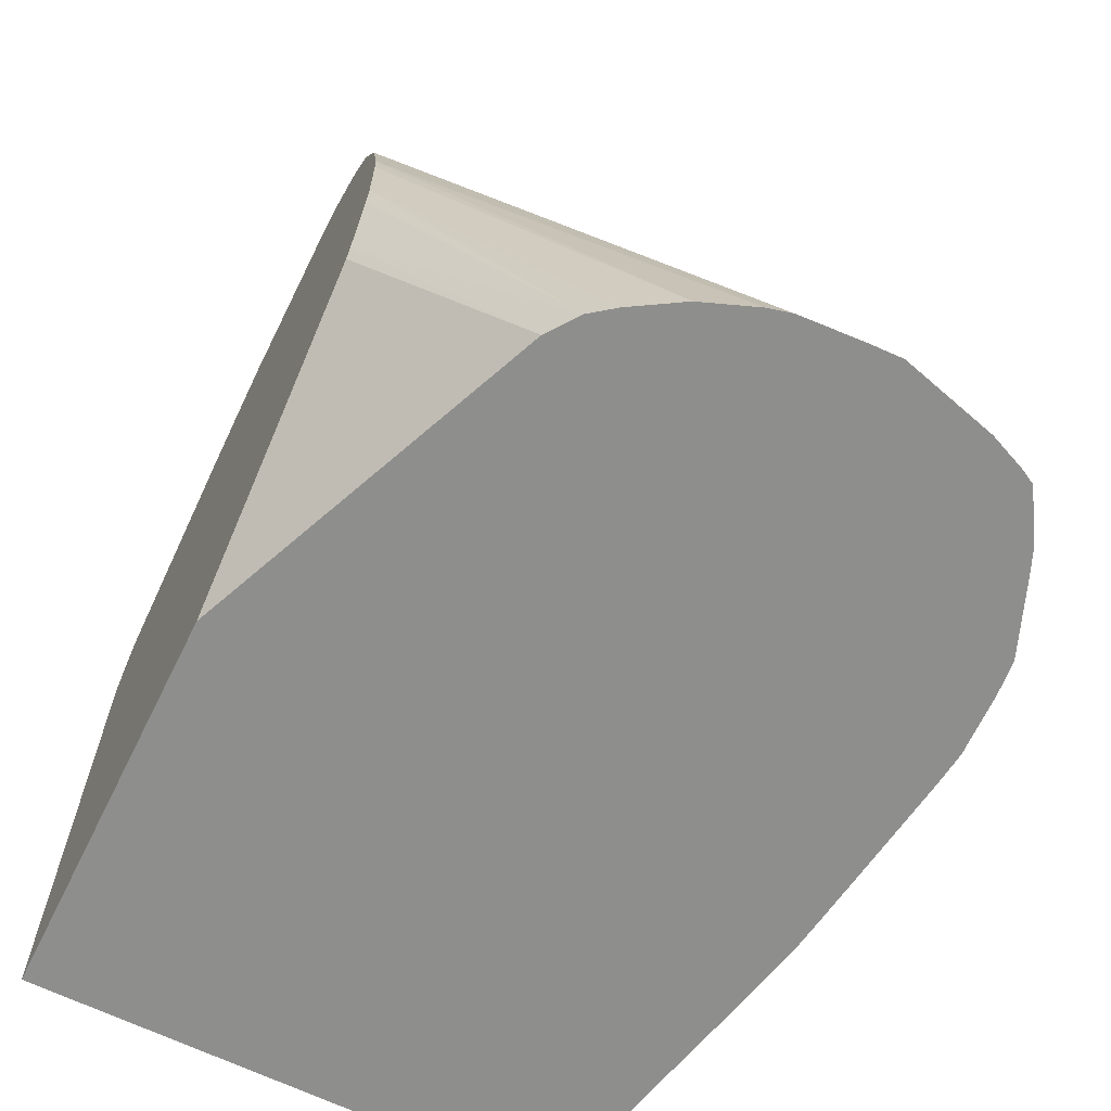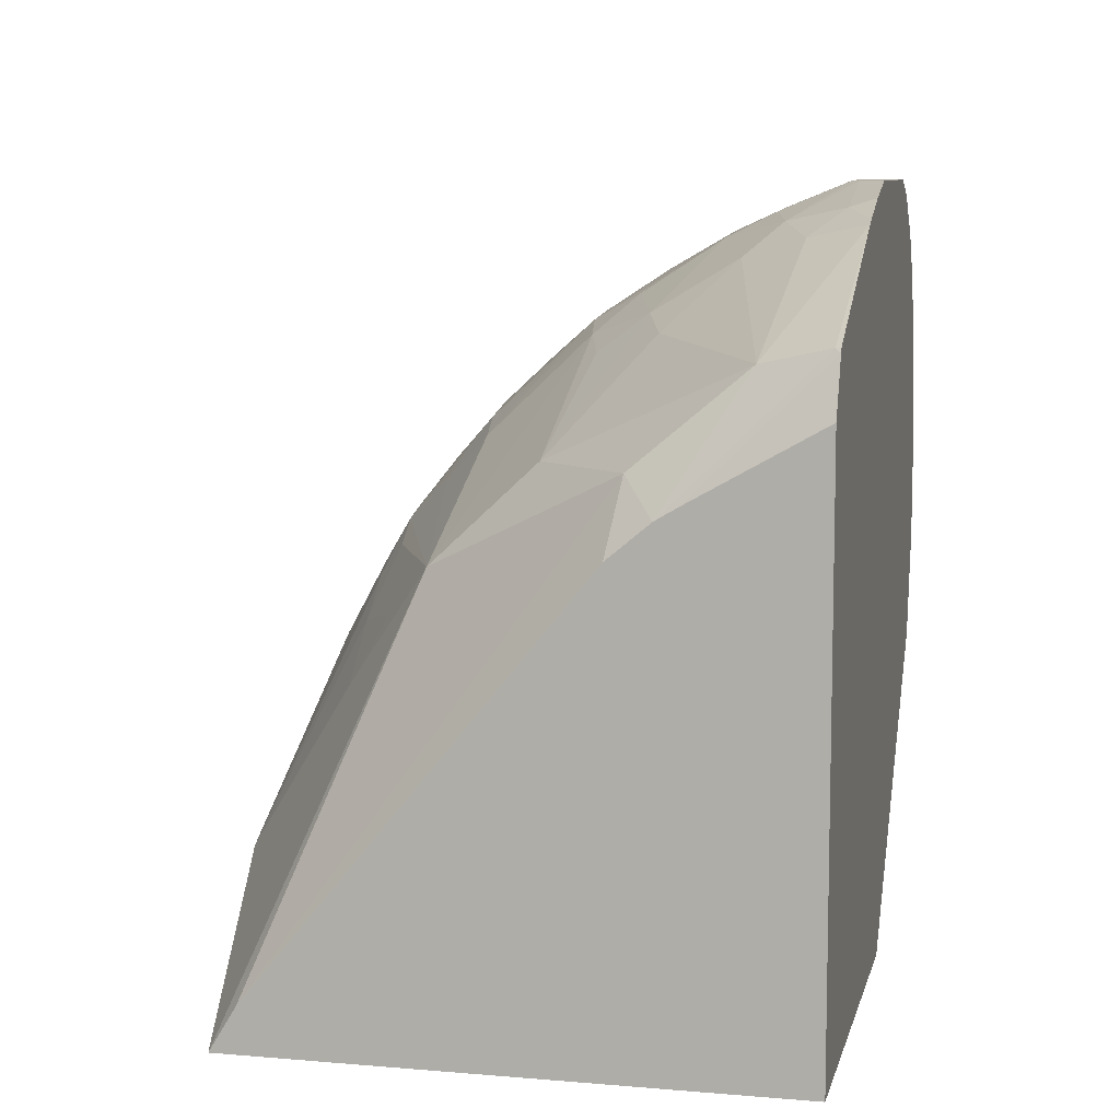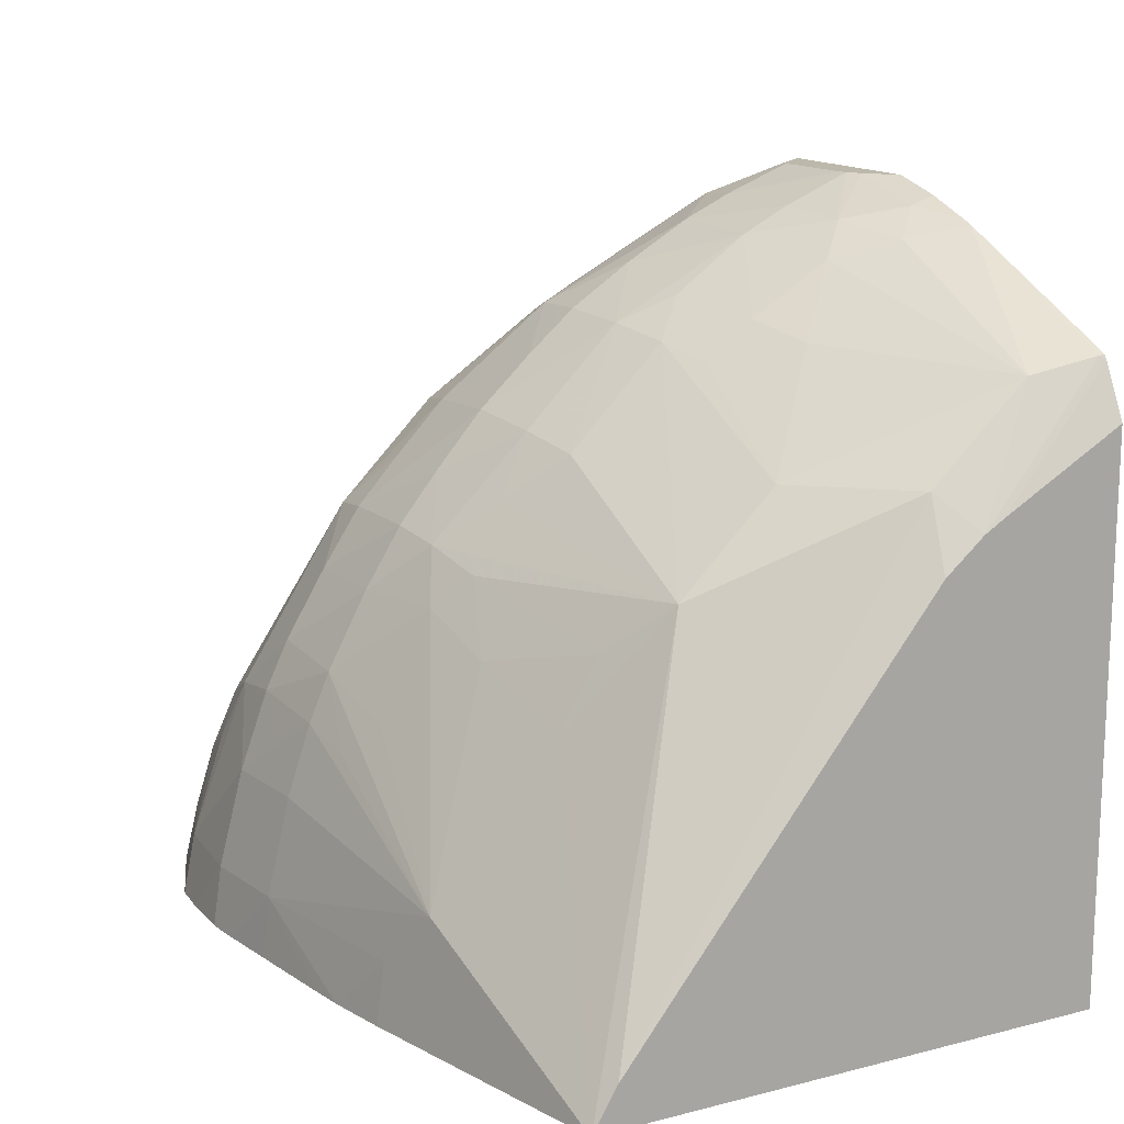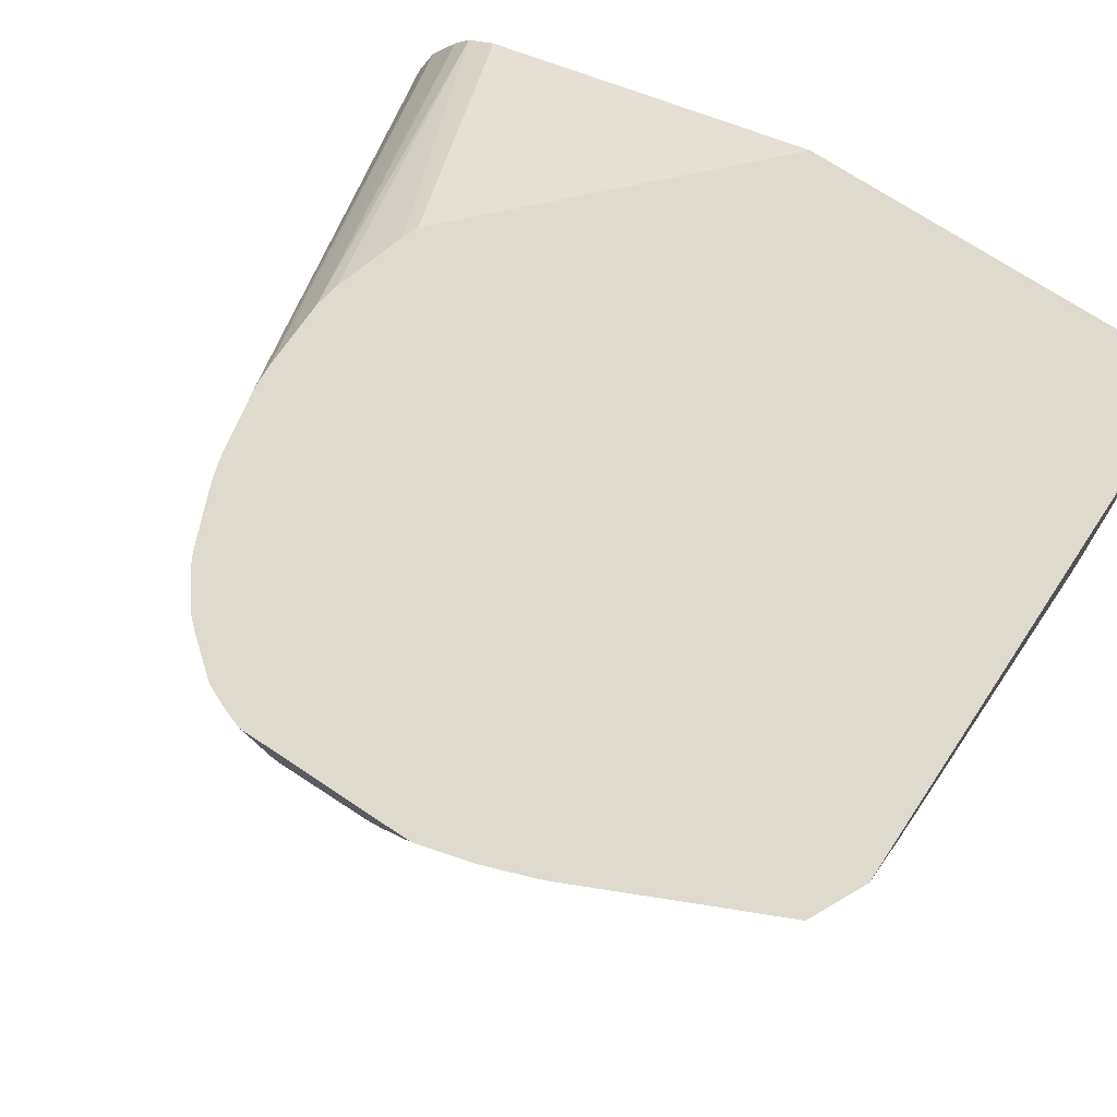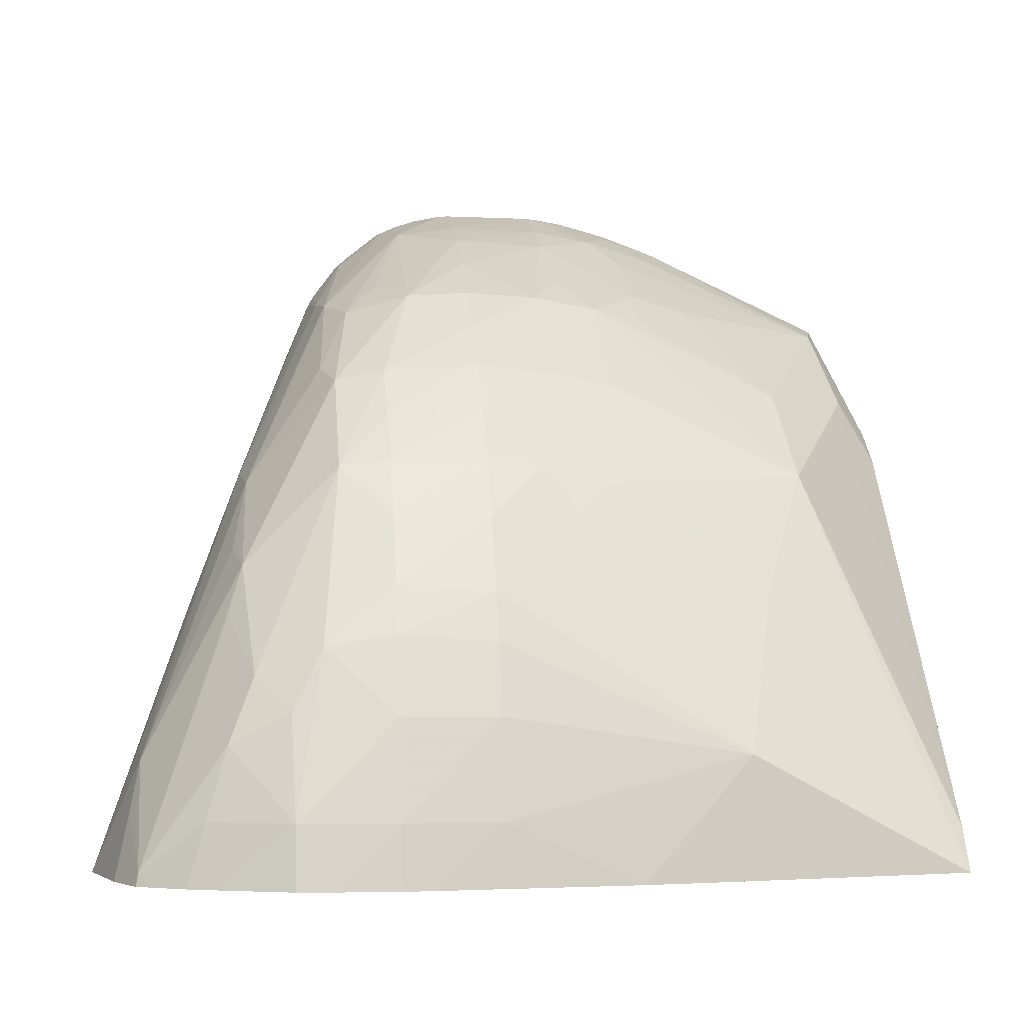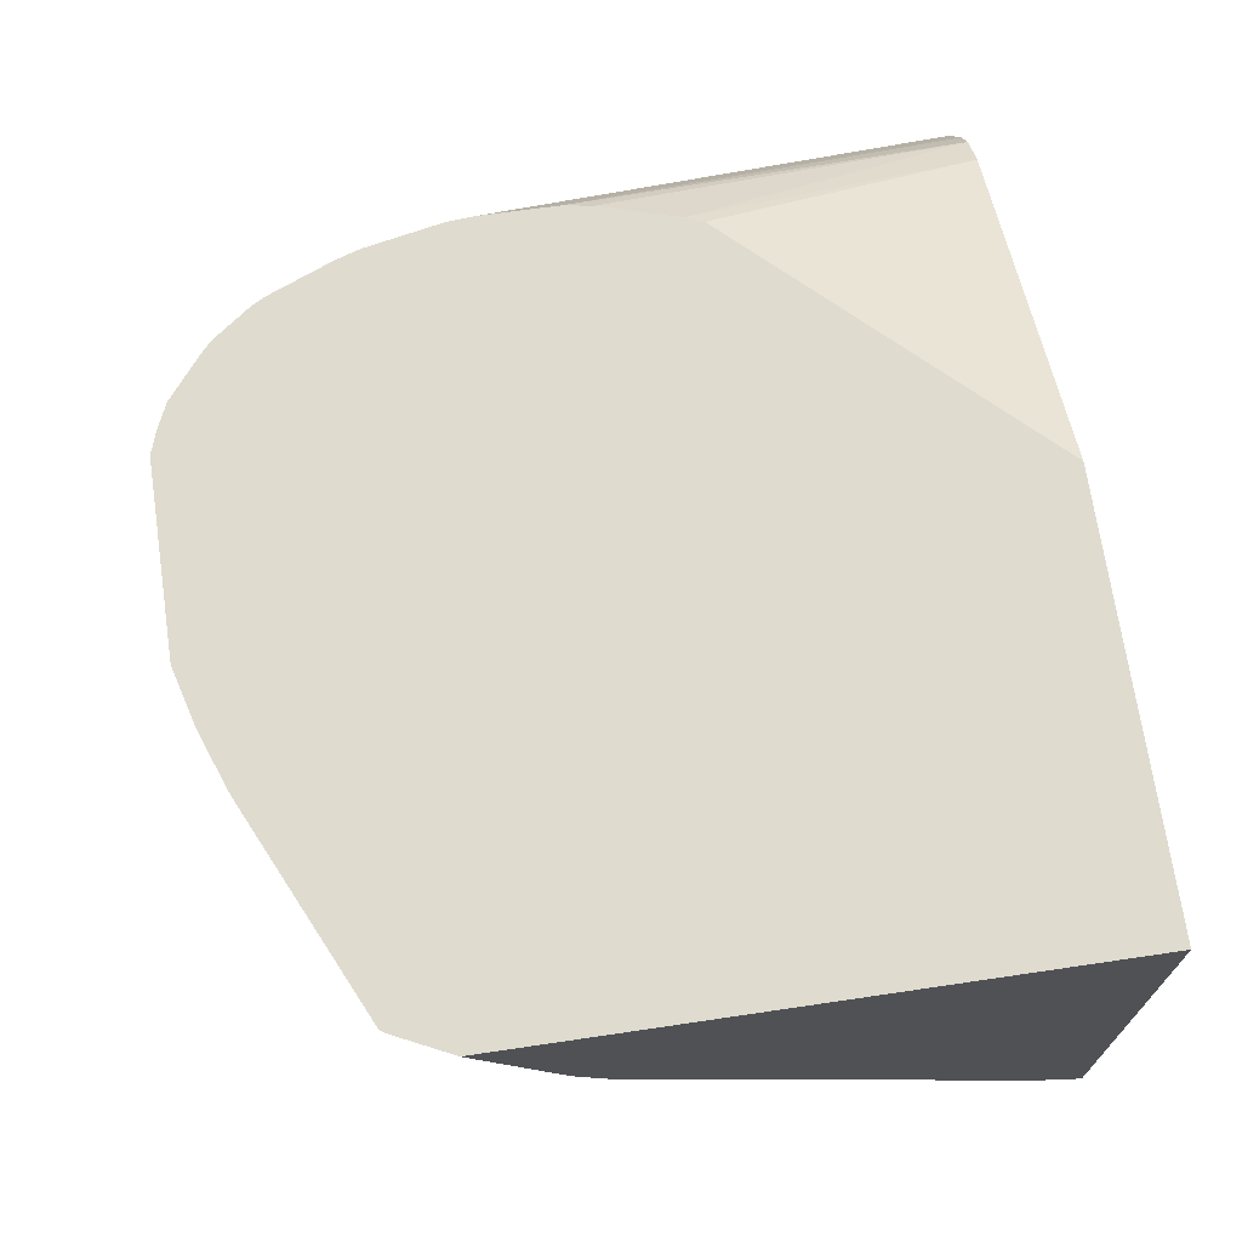
<metadata>
{"format":"obj","ext":"obj","renderer":"f3d","projection":"perspective","resolution":1024,"background":"white","views":[{"elev":-64.8,"azim":-116.4,"up":"+Z"},{"elev":8.8,"azim":102.8,"up":"+Z"},{"elev":14.7,"azim":61.3,"up":"+Z"},{"elev":71.1,"azim":33.7,"up":"+Y"},{"elev":-3.1,"azim":-7.1,"up":"+Z"},{"elev":70.3,"azim":81.6,"up":"+Y"}]}
</metadata>
<code>
v 0.01663 -0.05521 0.1589
v 0.0167 -0.05343 0.1589
v 0.0179 -0.06003 0.1589
v 0.01853 -0.05893 0.162
v 0.01902 -0.05779 0.1646
v 0.01885 -0.05521 0.1651
v 0.02103 -0.05038 0.1717
v 0.02669 -0.03462 0.1873
v 0.0169 -0.05038 0.1589
v 0.02632 -0.03462 0.1862
v 0.01866 -0.06185 0.1589
v 0.01911 -0.06243 0.1595
v 0.01984 -0.05521 0.1675
v 0.02391 -0.05765 0.1741
v 0.02345 -0.05521 0.1751
v 0.02413 -0.05187 0.1786
v 0.0238 -0.04865 0.1792
v 0.02377 -0.04554 0.1793
v 0.02788 -0.03462 0.1902
v 0.01719 -0.04924 0.1589
v 0.02561 -0.03462 0.1826
v 0.01902 -0.06253 0.1589
v 0.01969 -0.06296 0.1589
v 0.02222 -0.06364 0.162
v 0.02324 -0.06299 0.1655
v 0.02447 -0.06214 0.1688
v 0.02321 -0.05861 0.1717
v 0.02863 -0.05772 0.179
v 0.02866 -0.0529 0.1839
v 0.02799 -0.05038 0.1847
v 0.02847 -0.0439 0.1889
v 0.02734 -0.04552 0.1864
v 0.02814 -0.04071 0.1895
v 0.02643 -0.04071 0.1862
v 0.02789 -0.03587 0.1901
v 0.02821 -0.03462 0.1908
v 0.01823 -0.04656 0.1589
v 0.02552 -0.03462 0.1813
v 0.0214 -0.06402 0.1589
v 0.02265 -0.06455 0.1589
v 0.02634 -0.06539 0.162
v 0.02618 -0.06363 0.167
v 0.02769 -0.0629 0.1701
v 0.03118 -0.05992 0.1765
v 0.03118 -0.058 0.1794
v 0.03118 -0.05579 0.1818
v 0.03118 -0.05337 0.1843
v 0.03274 -0.04845 0.189
v 0.02951 -0.04712 0.1882
v 0.03212 -0.03587 0.1944
v 0.0297 -0.03587 0.1925
v 0.03289 -0.03925 0.1938
v 0.02955 -0.03462 0.1926
v 0.01971 -0.04414 0.1589
v 0.02555 -0.03462 0.1778
v 0.02634 -0.06602 0.1589
v 0.03118 -0.06585 0.162
v 0.03118 -0.06457 0.1668
v 0.03118 -0.06314 0.1707
v 0.03118 -0.06197 0.1731
v 0.03602 -0.0599 0.1765
v 0.03602 -0.05805 0.1795
v 0.03602 -0.0561 0.1819
v 0.03602 -0.05368 0.1847
v 0.03602 -0.05109 0.1871
v 0.03602 -0.04867 0.1892
v 0.03602 -0.04554 0.1912
v 0.03602 -0.04235 0.1931
v 0.03115 -0.04552 0.1898
v 0.03197 -0.03462 0.1946
v 0.03314 -0.03462 0.1951
v 0.03017 -0.03462 0.1932
v 0.03602 -0.03993 0.1942
v 0.03557 -0.03635 0.1955
v 0.03418 -0.03462 0.1955
v 0.0206 -0.04298 0.1589
v 0.02577 -0.03462 0.1765
v 0.02813 -0.06619 0.1589
v 0.03118 -0.06629 0.1589
v 0.03602 -0.06531 0.162
v 0.03602 -0.06414 0.1668
v 0.03602 -0.06293 0.1704
v 0.03602 -0.0619 0.1728
v 0.04064 -0.05874 0.1766
v 0.03889 -0.05778 0.1791
v 0.04 -0.05332 0.1843
v 0.03975 -0.04843 0.189
v 0.04085 -0.04206 0.1929
v 0.04085 -0.03964 0.1941
v 0.03602 -0.03657 0.1955
v 0.04085 -0.03629 0.1955
v 0.04027 -0.03635 0.1955
v 0.04303 -0.03462 0.1955
v 0.02213 -0.04187 0.1589
v 0.02683 -0.03462 0.1729
v 0.03296 -0.06609 0.1589
v 0.03602 -0.06567 0.1589
v 0.04085 -0.065 0.1589
v 0.04263 -0.06475 0.1589
v 0.04568 -0.06371 0.162
v 0.04841 -0.06267 0.1649
v 0.039 -0.06262 0.1697
v 0.0407 -0.06138 0.1714
v 0.04481 -0.05823 0.1751
v 0.04212 -0.05726 0.1783
v 0.05314 -0.05295 0.1791
v 0.04106 -0.05529 0.1814
v 0.04323 -0.05278 0.1838
v 0.04149 -0.0506 0.1864
v 0.04298 -0.04784 0.1885
v 0.04116 -0.04595 0.1903
v 0.04568 -0.04465 0.1897
v 0.04565 -0.04057 0.1922
v 0.04402 -0.03887 0.1937
v 0.0415 -0.03587 0.1955
v 0.04565 -0.03588 0.1944
v 0.04566 -0.03462 0.1948
v 0.02715 -0.03462 0.1721
v 0.03982 -0.03462 0.1589
v 0.04568 -0.06412 0.1589
v 0.05974 -0.06088 0.1589
v 0.05052 -0.05734 0.1731
v 0.05052 -0.0554 0.1765
v 0.05296 -0.04798 0.1838
v 0.05974 -0.0596 0.1611
v 0.0579 -0.04336 0.184
v 0.04568 -0.04707 0.1879
v 0.04872 -0.04366 0.189
v 0.05749 -0.03809 0.1884
v 0.04725 -0.03751 0.1931
v 0.0486 -0.03462 0.1937
v 0.0481 -0.03462 0.1939
v 0.05974 -0.03462 0.1589
v 0.05974 -0.04382 0.1806
v 0.05974 -0.04182 0.1823
v 0.05831 -0.03487 0.1892
v 0.05835 -0.03462 0.1892
v 0.05974 -0.03462 0.1864
v 0.05974 -0.04079 0.1829
v 0.05849 -0.03462 0.189
f 1 2 9
f 1 9 20
f 1 20 37
f 1 37 54
f 1 54 76
f 1 76 94
f 1 94 119
f 1 119 133
f 1 133 121
f 1 121 120
f 1 120 99
f 1 99 98
f 1 98 97
f 1 97 96
f 1 96 79
f 1 79 78
f 1 78 56
f 1 56 40
f 1 40 39
f 1 39 23
f 1 23 22
f 1 22 11
f 1 11 3
f 1 3 4
f 1 4 5
f 1 5 6
f 1 6 7
f 1 7 8
f 1 8 2
f 2 8 10
f 2 10 9
f 3 11 12
f 3 12 4
f 4 12 5
f 5 13 6
f 5 12 14
f 5 14 15
f 5 15 16
f 5 16 17
f 5 17 13
f 6 13 17
f 6 17 7
f 7 17 18
f 7 18 8
f 8 18 17
f 8 17 19
f 8 19 36
f 8 36 53
f 8 53 72
f 8 72 70
f 8 70 71
f 8 71 75
f 8 75 93
f 8 93 117
f 8 117 132
f 8 132 131
f 8 131 137
f 8 137 140
f 8 140 138
f 8 138 133
f 8 133 119
f 8 119 118
f 8 118 95
f 8 95 77
f 8 77 55
f 8 55 38
f 8 38 21
f 8 21 10
f 9 10 21
f 9 21 20
f 11 22 12
f 12 22 23
f 12 23 24
f 12 24 25
f 12 25 26
f 12 26 27
f 12 27 14
f 14 16 15
f 14 27 26
f 14 26 28
f 14 28 29
f 14 29 16
f 16 29 30
f 16 30 31
f 16 31 32
f 16 32 17
f 17 32 31
f 17 31 33
f 17 33 34
f 17 34 19
f 19 34 35
f 19 35 36
f 20 21 37
f 21 38 37
f 23 39 24
f 24 39 40
f 24 40 41
f 24 41 25
f 25 41 42
f 25 42 26
f 26 42 43
f 26 43 28
f 28 43 44
f 28 44 45
f 28 45 46
f 28 46 47
f 28 47 29
f 29 47 48
f 29 48 49
f 29 49 30
f 30 49 31
f 31 50 51
f 31 51 33
f 31 49 52
f 31 52 50
f 33 51 53
f 33 53 36
f 33 36 35
f 33 35 34
f 37 38 54
f 38 55 54
f 40 56 41
f 41 56 57
f 41 57 58
f 41 58 43
f 41 43 42
f 43 58 59
f 43 59 60
f 43 60 44
f 44 60 61
f 44 61 62
f 44 62 45
f 45 62 63
f 45 63 64
f 45 64 46
f 46 64 47
f 47 64 65
f 47 65 48
f 48 65 66
f 48 66 67
f 48 67 68
f 48 68 52
f 48 52 69
f 48 69 49
f 49 69 52
f 50 70 51
f 50 52 71
f 50 71 70
f 51 72 53
f 51 70 72
f 52 68 73
f 52 73 74
f 52 74 75
f 52 75 71
f 54 55 76
f 55 77 76
f 56 78 57
f 57 78 79
f 57 79 80
f 57 80 81
f 57 81 58
f 58 81 82
f 58 82 59
f 59 82 83
f 59 83 60
f 60 83 61
f 61 83 84
f 61 84 85
f 61 85 62
f 62 85 63
f 63 85 86
f 63 86 64
f 64 86 87
f 64 87 65
f 65 87 66
f 66 87 67
f 67 87 88
f 67 88 68
f 68 88 89
f 68 89 73
f 73 90 74
f 73 89 91
f 73 91 92
f 73 92 90
f 74 90 92
f 74 92 91
f 74 91 115
f 74 115 93
f 74 93 75
f 76 77 95
f 76 95 94
f 79 96 80
f 80 96 97
f 80 97 98
f 80 98 99
f 80 99 100
f 80 100 101
f 80 101 81
f 81 101 82
f 82 101 102
f 82 102 83
f 83 102 101
f 83 101 103
f 83 103 84
f 84 103 101
f 84 101 104
f 84 104 105
f 84 105 85
f 85 105 106
f 85 106 107
f 85 107 86
f 86 107 108
f 86 108 109
f 86 109 87
f 87 109 110
f 87 110 111
f 87 111 88
f 88 111 112
f 88 112 113
f 88 113 114
f 88 114 89
f 89 114 91
f 91 114 115
f 93 115 116
f 93 116 117
f 94 95 118
f 94 118 119
f 99 120 100
f 100 120 121
f 100 121 101
f 101 121 122
f 101 122 104
f 104 122 123
f 104 123 105
f 105 123 106
f 106 124 110
f 106 110 108
f 106 108 107
f 106 123 122
f 106 122 121
f 106 121 125
f 106 125 126
f 106 126 124
f 108 110 109
f 110 124 127
f 110 127 112
f 110 112 111
f 112 127 124
f 112 124 128
f 112 128 113
f 113 128 129
f 113 129 130
f 113 130 114
f 114 130 116
f 114 116 115
f 116 130 131
f 116 131 132
f 116 132 117
f 121 133 138
f 121 138 139
f 121 139 135
f 121 135 134
f 121 134 125
f 124 126 129
f 124 129 128
f 125 134 126
f 126 134 135
f 126 135 129
f 129 135 136
f 129 136 131
f 129 131 130
f 131 136 137
f 135 139 136
f 136 139 140
f 136 140 137
f 138 140 139

</code>
